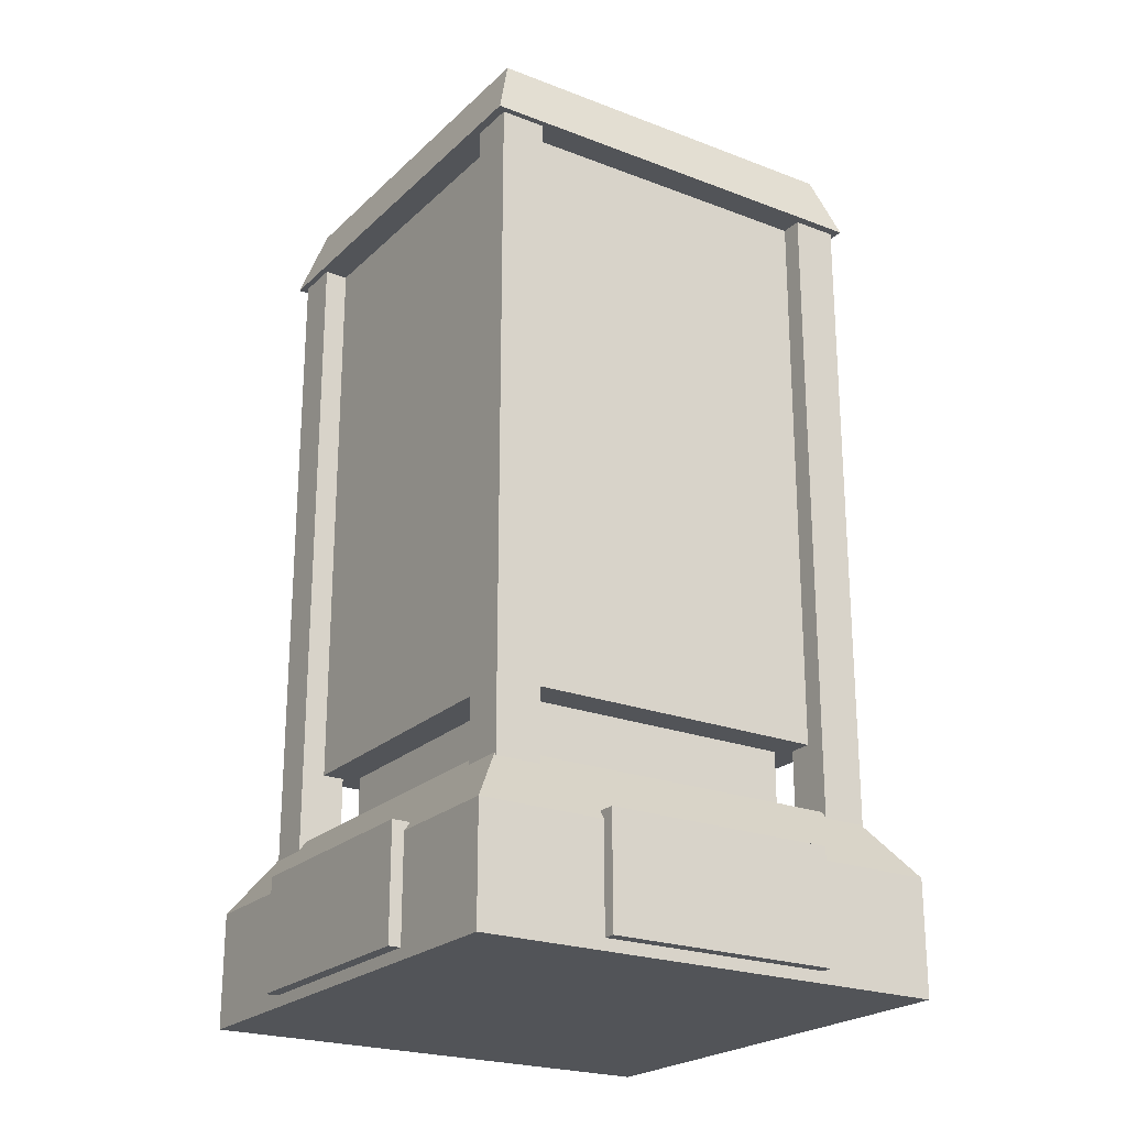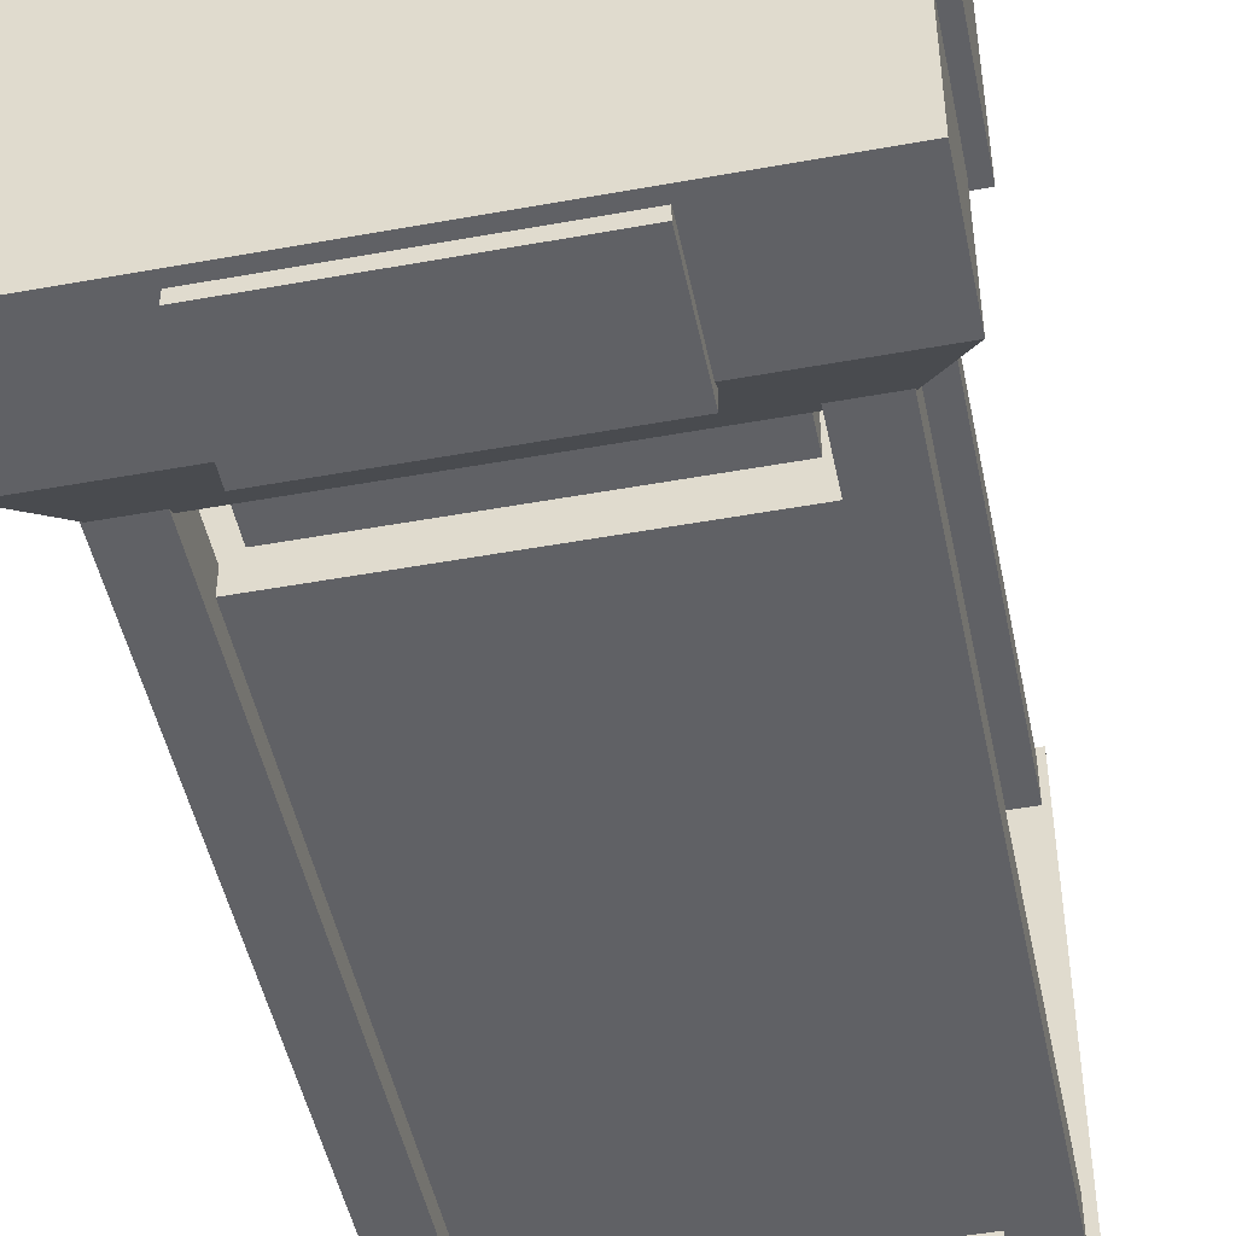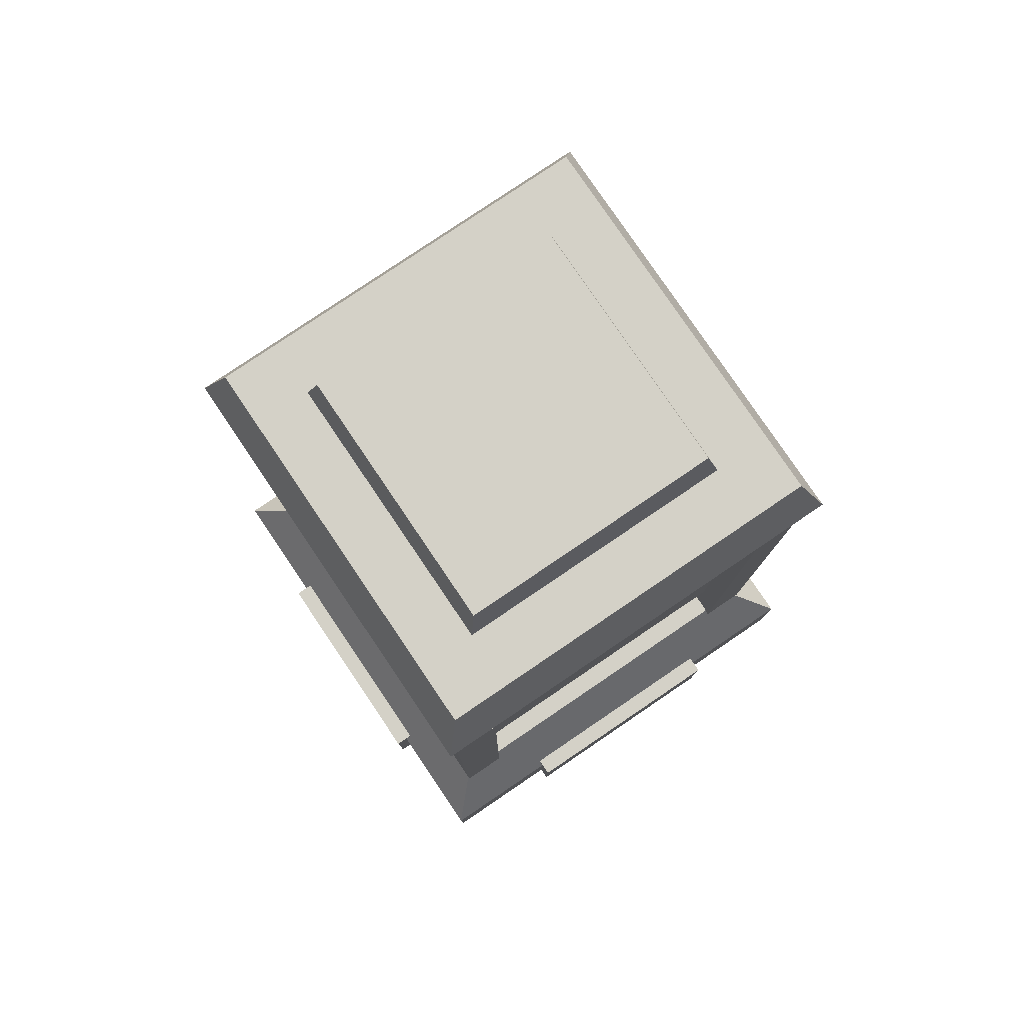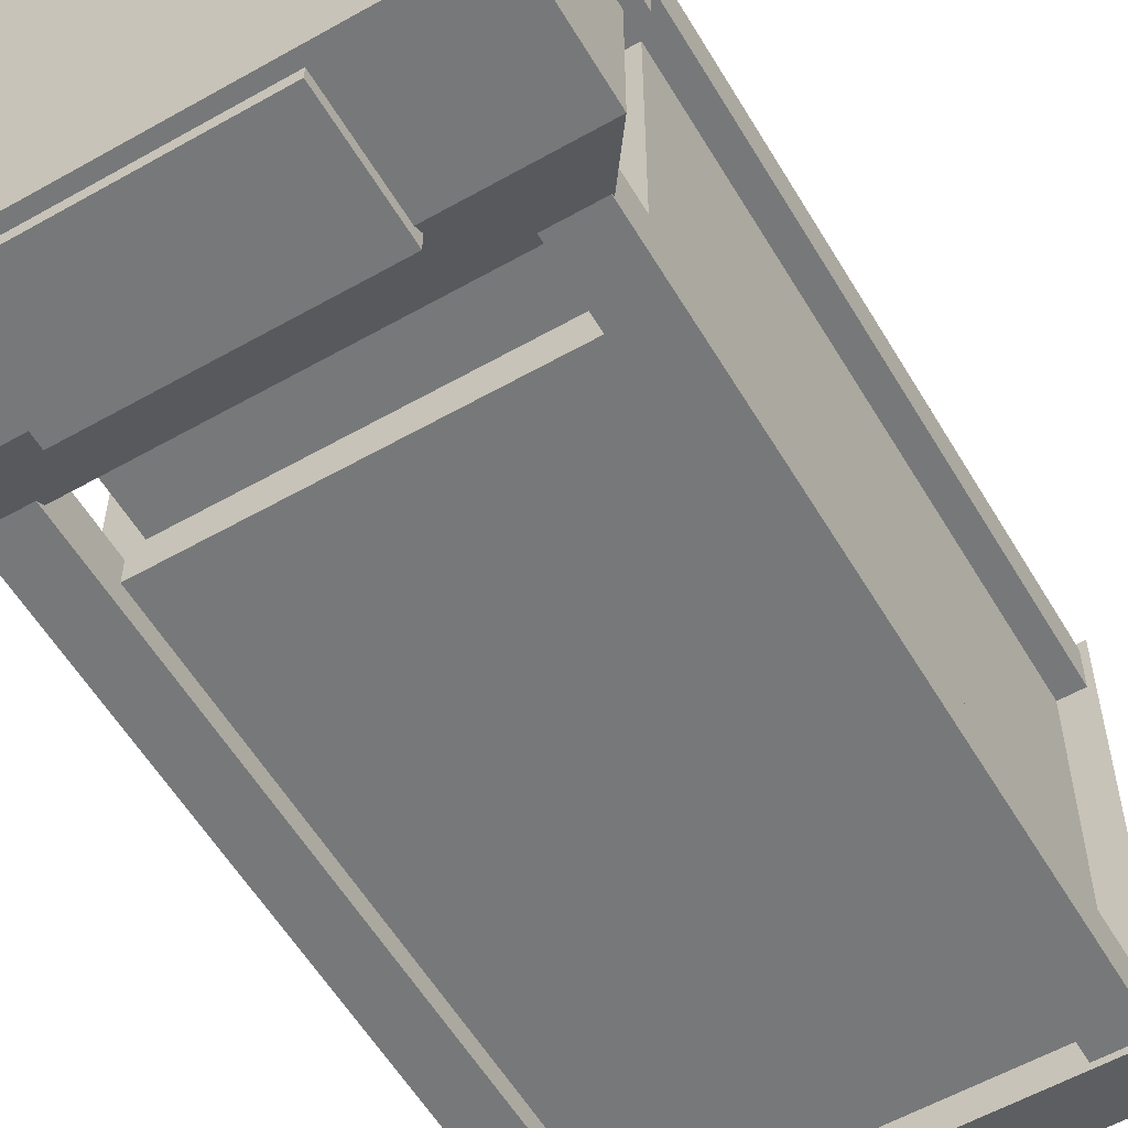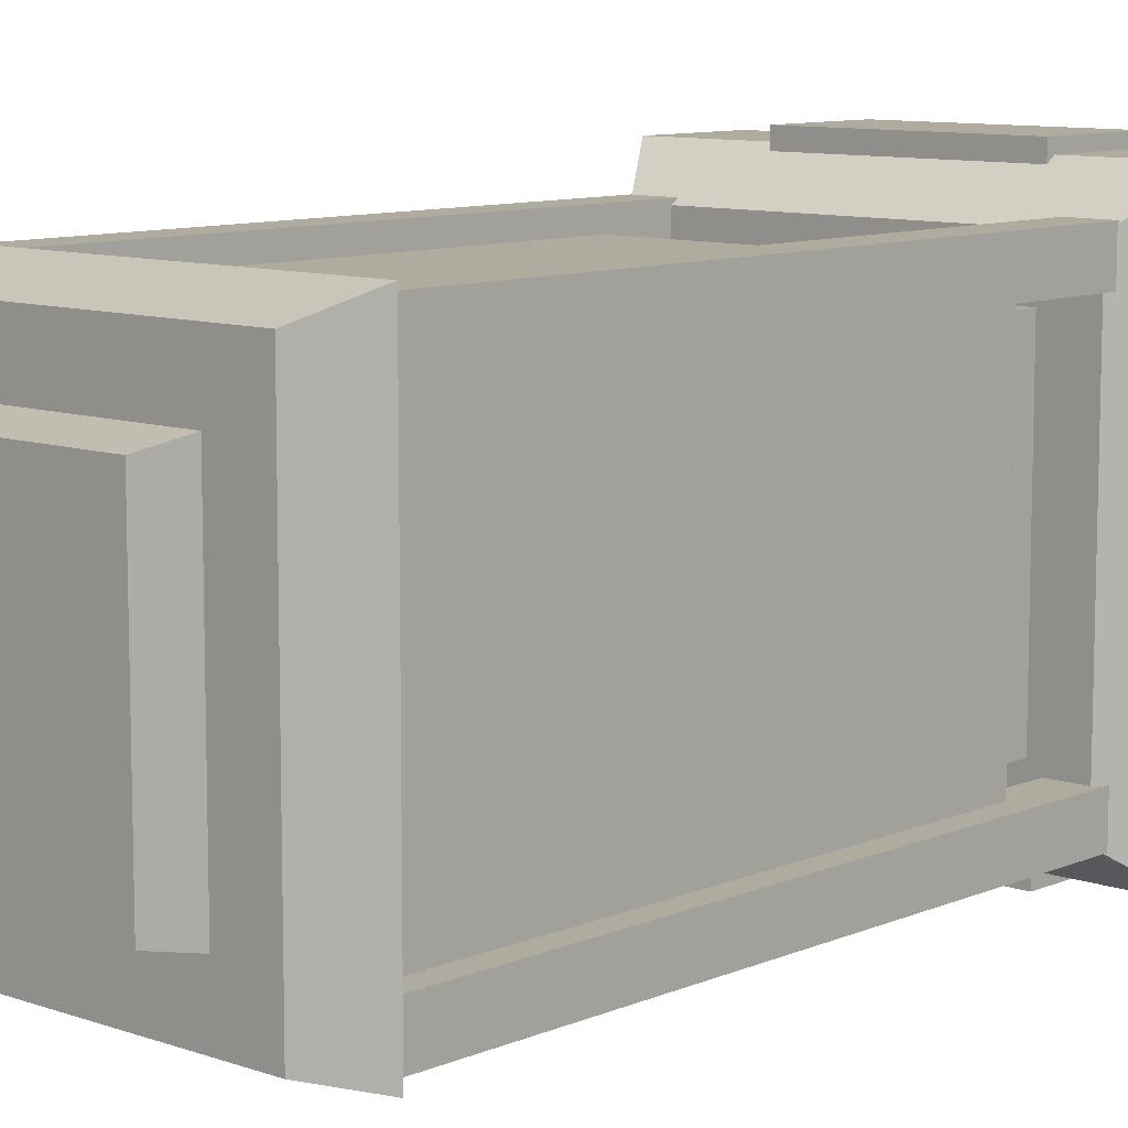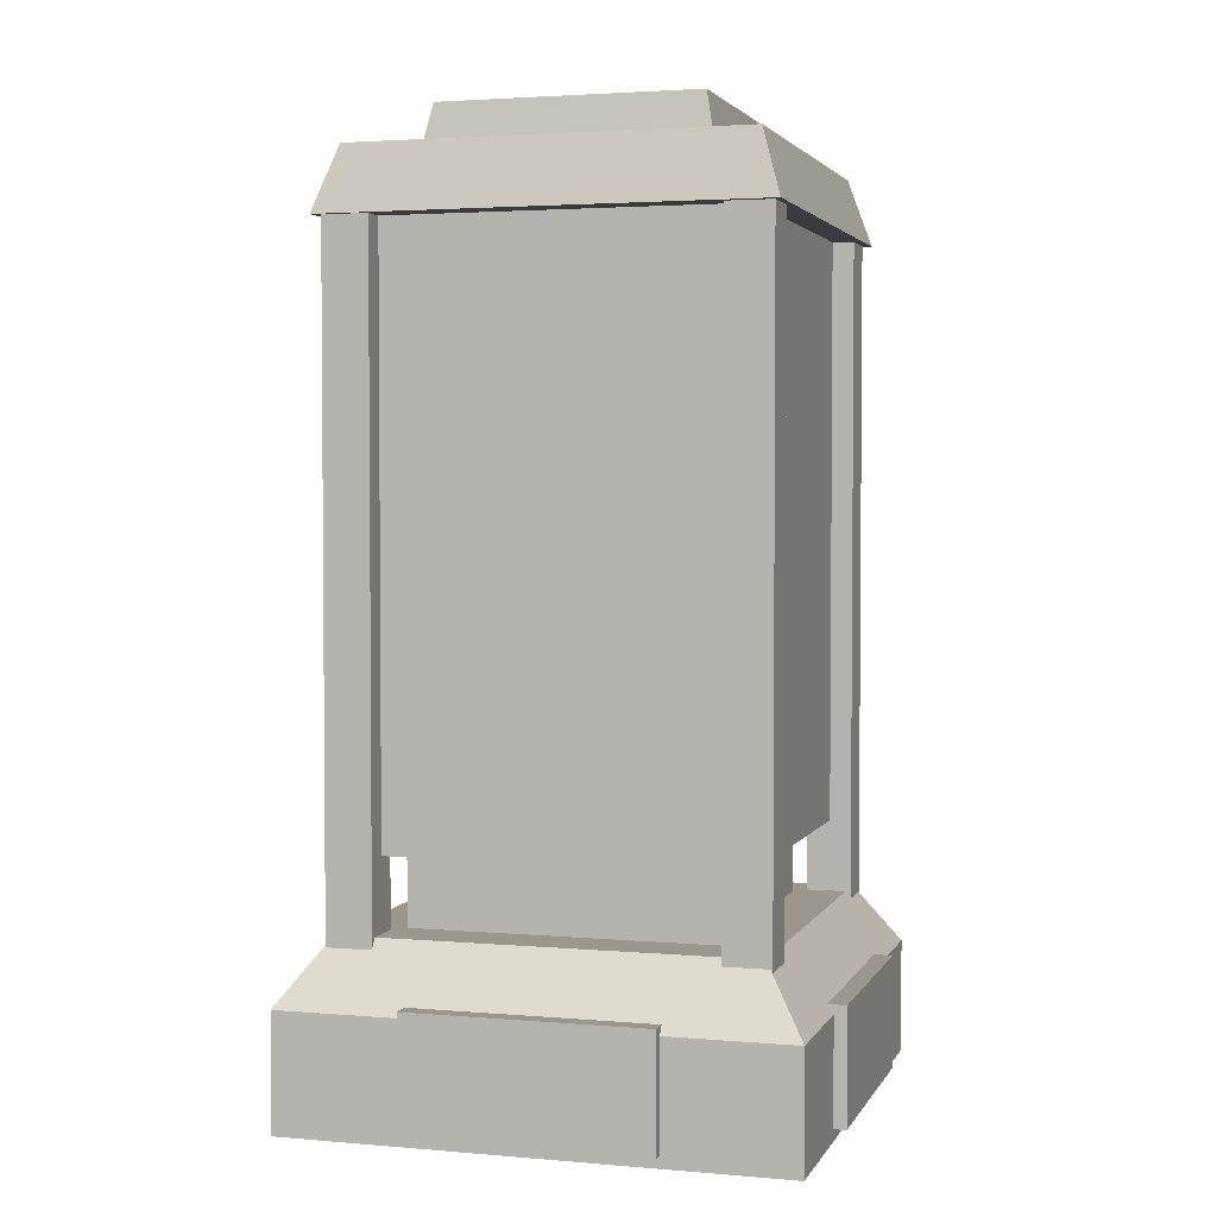
<metadata>
{"format":"obj","ext":"obj","renderer":"f3d","projection":"perspective","resolution":1024,"background":"white","views":[{"elev":-22.9,"azim":-123.2,"up":"+Y"},{"elev":-47.8,"azim":11.6,"up":"+Z"},{"elev":79.8,"azim":145.9,"up":"+Y"},{"elev":-57.3,"azim":30.5,"up":"+Z"},{"elev":9.6,"azim":-137.6,"up":"+Z"},{"elev":2.9,"azim":16.5,"up":"+Y"}]}
</metadata>
<code>
o Light_Square_Cube.047
v -0.1293 -0.009512 0.1293
v -0.1293 0.05139 0.1293
v -0.1293 -0.009512 -0.1293
v -0.1293 0.05139 -0.1293
v 0.1293 -0.009512 0.1293
v 0.1293 0.05139 0.1293
v 0.1293 -0.009512 -0.1293
v 0.1293 0.05139 -0.1293
v -0.1063 0.08433 0.1063
v -0.1063 0.08433 -0.1063
v 0.1063 0.08433 -0.1063
v 0.1063 0.08433 0.1063
v -0.07908 0.06564 0.07908
v -0.07908 0.06564 -0.07908
v 0.07908 0.06564 -0.07908
v 0.07908 0.06564 0.07908
v -0.07908 0.1266 0.07908
v -0.07908 0.1266 -0.07908
v 0.07908 0.1266 -0.07908
v 0.07908 0.1266 0.07908
v -0.09761 0.1222 0.09761
v -0.09761 0.1222 -0.09761
v 0.09761 0.1222 -0.09761
v 0.09761 0.1222 0.09761
v -0.09761 0.4339 0.09761
v -0.09761 0.4339 -0.09761
v 0.09761 0.4339 -0.09761
v 0.09761 0.4339 0.09761
v -0.1135 0.4281 0.1135
v -0.1135 0.4281 -0.1135
v 0.1135 0.4281 -0.1135
v 0.1135 0.4281 0.1135
v -0.1023 0.4625 0.1023
v -0.1023 0.4625 -0.1023
v 0.1023 0.4625 -0.1023
v 0.1023 0.4625 0.1023
v -0.07541 0.4495 0.07541
v -0.07541 0.4495 -0.07541
v 0.07541 0.4495 -0.07541
v 0.07541 0.4495 0.07541
v -0.068 0.4853 0.068
v -0.068 0.4853 -0.068
v 0.068 0.4853 -0.068
v 0.068 0.4853 0.068
v 0.06245 -0.003473 -0.1358
v 0.06245 0.05598 -0.1358
v -0.06245 -0.003473 -0.1358
v -0.06245 0.05598 -0.1358
v 0.06245 -0.003473 -0.07572
v 0.06245 0.05598 -0.07572
v -0.06245 0.05598 -0.07572
v -0.06245 -0.003473 -0.07572
v -0.1358 -0.003473 -0.06245
v -0.1358 0.05598 -0.06245
v -0.1358 -0.003473 0.06245
v -0.1358 0.05598 0.06245
v -0.07572 -0.003473 -0.06245
v -0.07572 0.05598 -0.06245
v -0.07572 0.05598 0.06245
v -0.07572 -0.003473 0.06245
v 0.1358 -0.003473 0.06245
v 0.1358 0.05598 0.06245
v 0.1358 -0.003473 -0.06245
v 0.1358 0.05598 -0.06245
v 0.07572 -0.003473 0.06245
v 0.07572 0.05598 0.06245
v 0.07572 0.05598 -0.06245
v 0.07572 -0.003473 -0.06245
v -0.06245 -0.003473 0.1358
v -0.06245 0.05598 0.1358
v 0.06245 -0.003473 0.1358
v 0.06245 0.05598 0.1358
v -0.06245 -0.003473 0.07572
v -0.06245 0.05598 0.07572
v 0.06245 0.05598 0.07572
v 0.06245 -0.003473 0.07572
v -0.085 0.4338 0.1101
v -0.109 0.4338 0.1101
v -0.109 0.4338 0.08615
v -0.085 0.4338 0.08615
v -0.085 0.0435 0.1101
v -0.109 0.0435 0.1101
v -0.109 0.0435 0.08615
v -0.085 0.0435 0.08615
v 0.1101 0.4338 0.085
v 0.1101 0.4338 0.109
v 0.08615 0.4338 0.109
v 0.08615 0.4338 0.085
v 0.1101 0.0435 0.085
v 0.1101 0.0435 0.109
v 0.08615 0.0435 0.109
v 0.08615 0.0435 0.085
v 0.085 0.4338 -0.1101
v 0.109 0.4338 -0.1101
v 0.109 0.4338 -0.08615
v 0.085 0.4338 -0.08615
v 0.085 0.0435 -0.1101
v 0.109 0.0435 -0.1101
v 0.109 0.0435 -0.08615
v 0.085 0.0435 -0.08615
v -0.1101 0.4338 -0.085
v -0.1101 0.4338 -0.109
v -0.08615 0.4338 -0.109
v -0.08615 0.4338 -0.085
v -0.1101 0.0435 -0.085
v -0.1101 0.0435 -0.109
v -0.08615 0.0435 -0.109
v -0.08615 0.0435 -0.085
f 15 16 13 14
f 19 18 17 20
f 16 15 19 20
f 14 13 17 18
f 13 16 20 17
f 15 14 18 19
f 39 40 37 38
f 43 42 41 44
f 40 39 43 44
f 38 37 41 42
f 37 40 44 41
f 39 38 42 43
f 47 48 46 45
f 52 49 50 51
f 45 49 52 47
f 46 50 49 45
f 48 51 50 46
f 47 52 51 48
f 55 56 54 53
f 60 57 58 59
f 53 57 60 55
f 54 58 57 53
f 56 59 58 54
f 55 60 59 56
f 63 64 62 61
f 68 65 66 67
f 61 65 68 63
f 62 66 65 61
f 64 67 66 62
f 63 68 67 64
f 71 72 70 69
f 76 73 74 75
f 69 73 76 71
f 70 74 73 69
f 72 75 74 70
f 71 76 75 72
f 80 84 83 79
f 78 82 81 77
f 77 81 84 80
f 79 83 82 78
f 88 92 91 87
f 86 90 89 85
f 85 89 92 88
f 87 91 90 86
f 96 100 99 95
f 94 98 97 93
f 93 97 100 96
f 95 99 98 94
f 104 108 107 103
f 102 106 105 101
f 101 105 108 104
f 103 107 106 102
f 1 2 4 3
f 3 4 8 7
f 7 8 6 5
f 5 6 2 1
f 3 7 5 1
f 2 6 12 9
f 11 10 9 12
f 8 4 10 11
f 6 8 11 12
f 4 2 9 10
f 31 32 29 30
f 35 34 33 36
f 32 31 35 36
f 30 29 33 34
f 29 32 36 33
f 31 30 34 35
f 21 24 28 25
f 21 22 23 24
f 27 26 25 28
f 23 22 26 27
f 24 23 27 28
f 22 21 25 26

</code>
